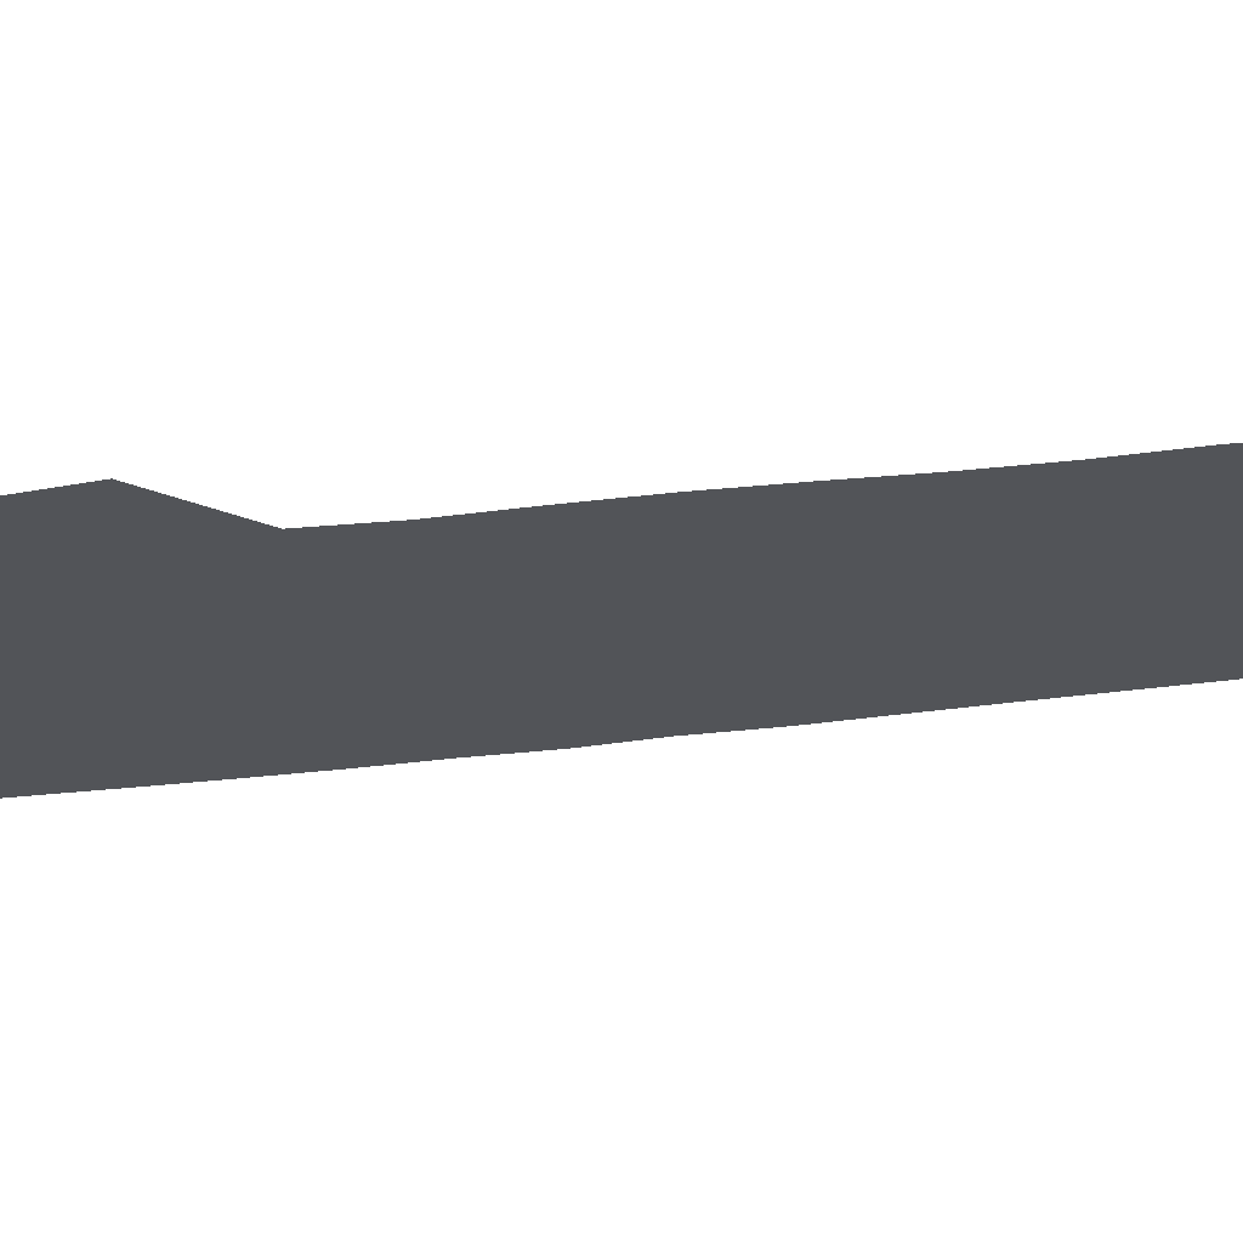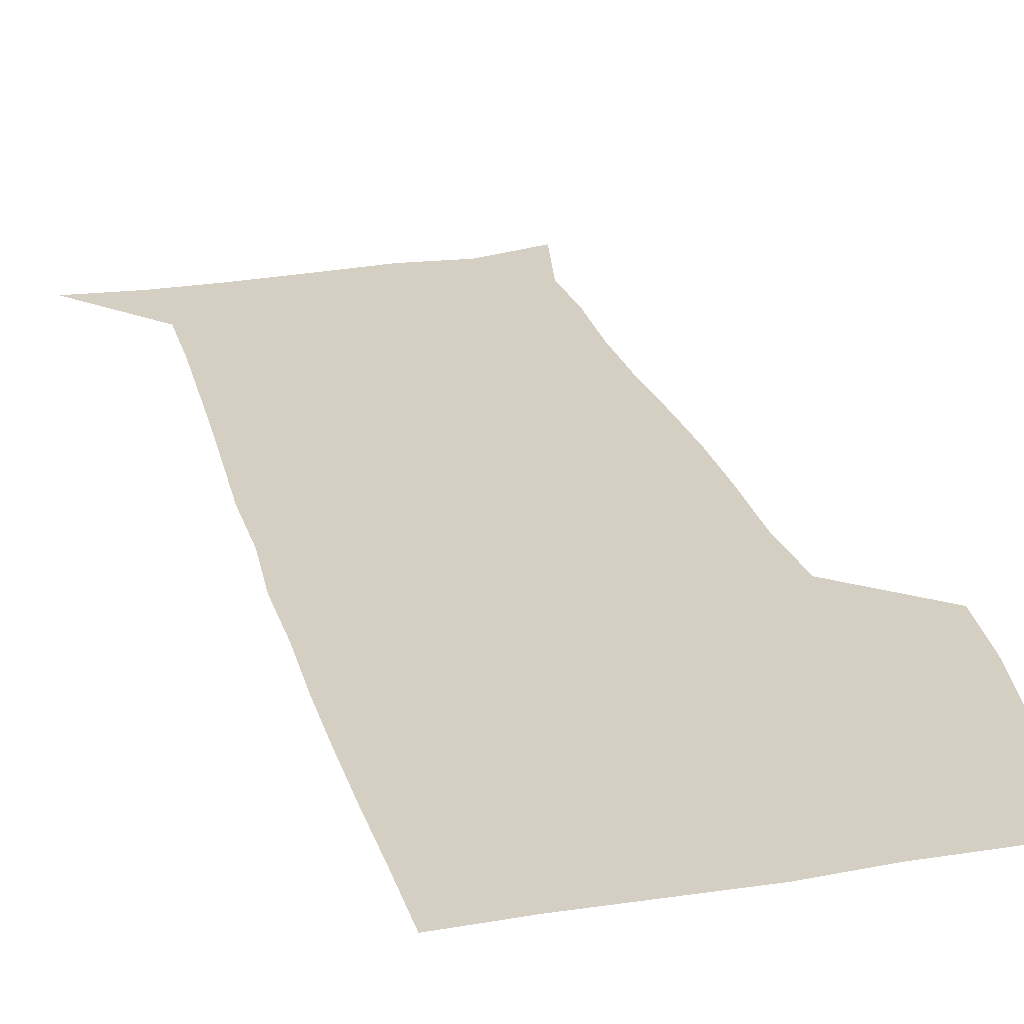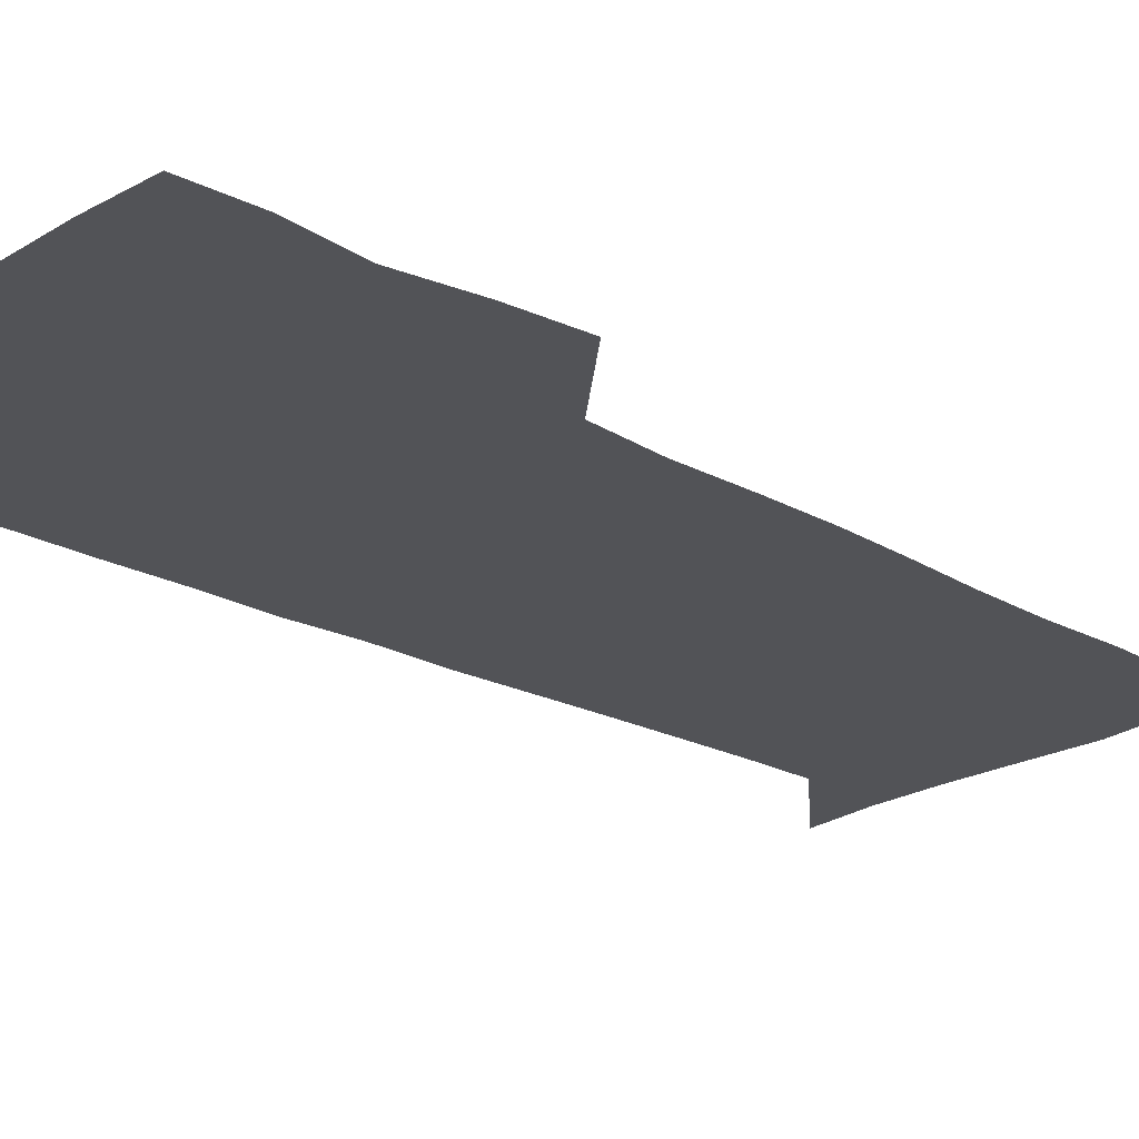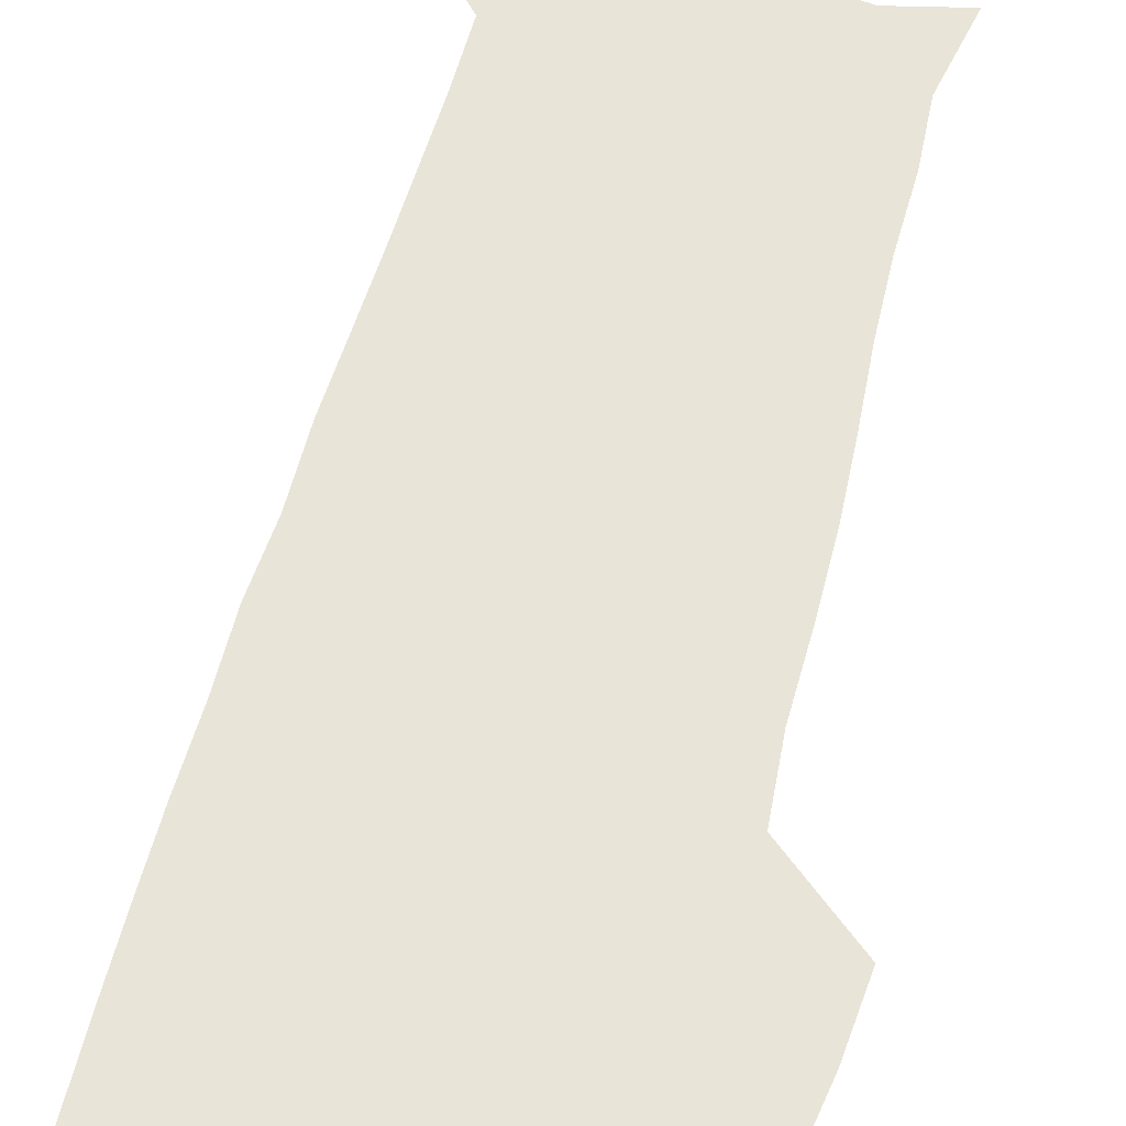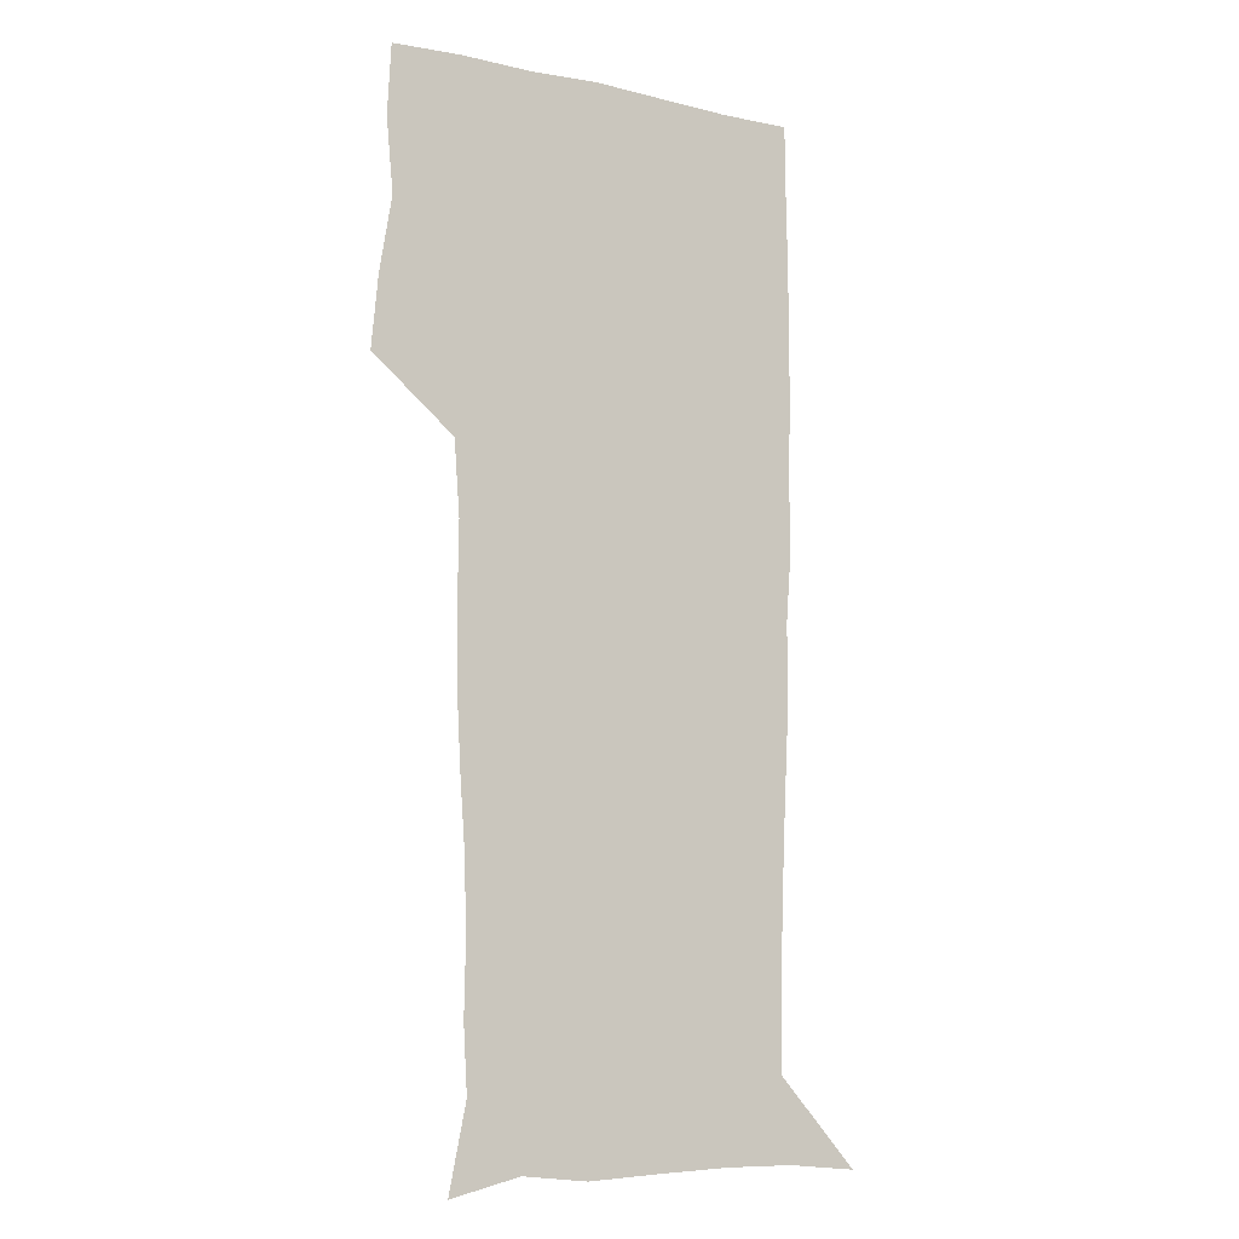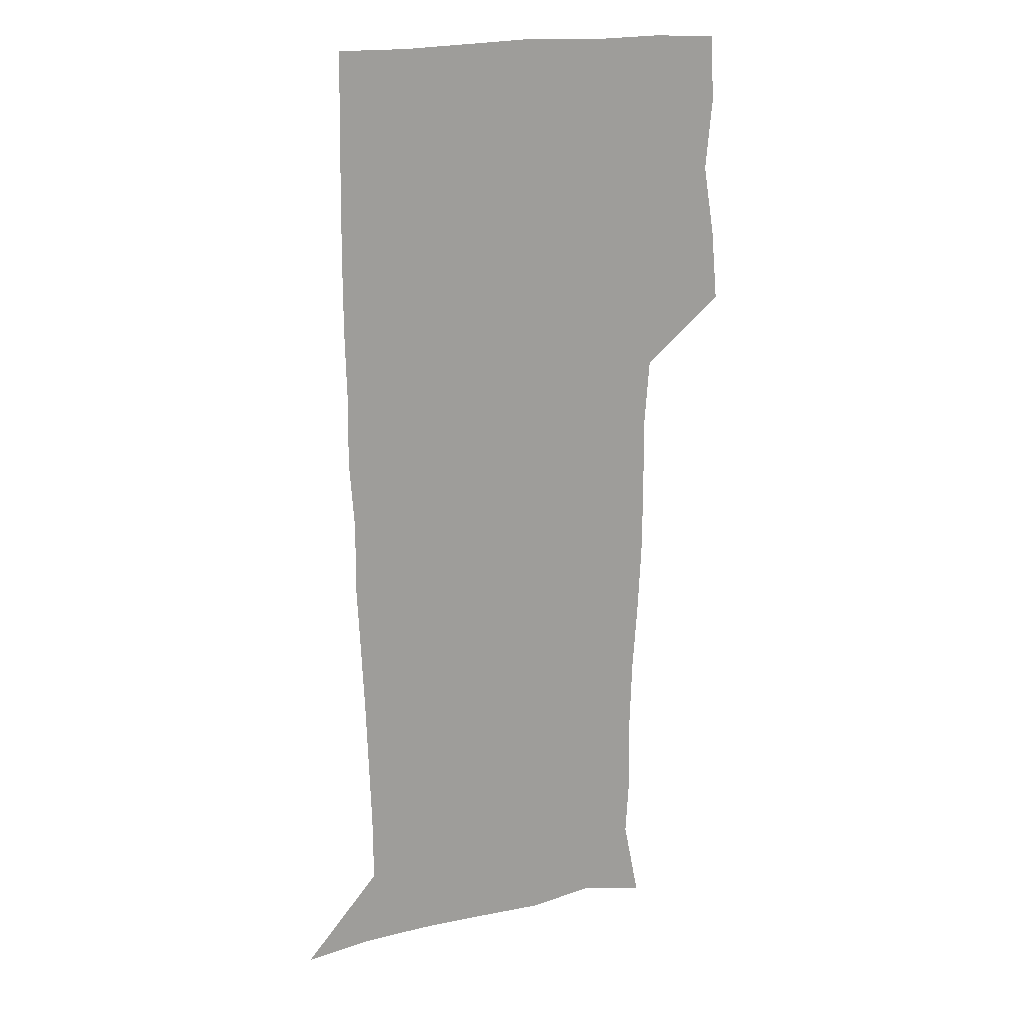
<metadata>
{"format":"obj","ext":"obj","renderer":"f3d","projection":"perspective","resolution":1024,"background":"white","views":[{"elev":-23.1,"azim":-76.3,"up":"+Z"},{"elev":25.4,"azim":165.0,"up":"+Z"},{"elev":-22.3,"azim":-133.7,"up":"+Z"},{"elev":60.6,"azim":-165.0,"up":"+Z"},{"elev":-9.1,"azim":-30.6,"up":"+Y"},{"elev":18.8,"azim":154.5,"up":"+Y"}]}
</metadata>
<code>
v 473.3 448.2 0
v 476.1 478.4 0
v 481.3 509.8 0
v 478.4 540.7 0
v 479.9 569.8 0
v 509.2 139 0
v 516.4 174.7 0
v 514.8 202 0
v 515.4 233.5 0
v 514.4 264.3 0
v 512.3 294.2 0
v 510.7 324.5 0
v 510.4 356 0
v 510.8 388.5 0
v 508.5 419.3 0
v 512.5 451 0
v 510.7 480.2 0
v 513.3 510 0
v 513.2 539.2 0
v 509.7 571 0
v 539.1 146.2 0
v 544.4 181.2 0
v 546.6 213.7 0
v 546.2 243.1 0
v 544.9 272 0
v 544.2 301.9 0
v 543.5 331.7 0
v 542.6 361.7 0
v 542.3 392 0
v 543.3 422.7 0
v 544.2 452.3 0
v 543.9 481.2 0
v 543.9 509.9 0
v 544.4 537.8 0
v 540.5 570.6 0
v 567.2 143.3 0
v 571.9 183.7 0
v 574.3 219.6 0
v 573.7 246.6 0
v 573.4 275.8 0
v 573 305.2 0
v 572.7 334.8 0
v 572.7 364.7 0
v 572.8 394.4 0
v 572.9 423.7 0
v 573.5 453.1 0
v 572.9 481.5 0
v 573.1 510.1 0
v 572.7 538.6 0
v 570.1 572.1 0
v 597.8 145 0
v 599.7 187.4 0
v 600.3 217.5 0
v 600.5 245.9 0
v 600.6 276.9 0
v 600.7 305.4 0
v 600.9 337 0
v 601 365.6 0
v 601.3 394.4 0
v 601.6 423.4 0
v 601.6 453 0
v 601.7 481.6 0
v 601.7 510.3 0
v 601.5 538.4 0
v 600.3 571.2 0
v 628.7 146.3 0
v 627.2 183.5 0
v 626.8 216.1 0
v 627.3 245.4 0
v 627.7 275.1 0
v 628.6 304.1 0
v 628.7 334.9 0
v 629 364.5 0
v 629.9 393.3 0
v 630.6 422.7 0
v 630.4 452.4 0
v 630.6 481.5 0
v 630.8 510.7 0
v 630.5 539.8 0
v 630.7 570.3 0
v 658.4 146.3 0
v 654.3 181 0
v 654.6 210.2 0
v 655.6 239.4 0
v 656.6 269.3 0
v 658 298.9 0
v 659.5 328.9 0
v 659.3 360.4 0
v 661.5 389.7 0
v 661.2 420.6 0
v 662 450.7 0
v 662 480.9 0
v 661.8 511 0
v 661.2 540.9 0
v 660.9 570.7 0
v 688.1 143.6 0
v 691 571 0
v 691 601 0
f 15 16 1
f 1 16 2
f 16 17 2
f 2 17 3
f 17 18 3
f 3 18 4
f 18 19 4
f 4 19 5
f 19 20 5
f 6 21 7
f 21 22 7
f 7 22 8
f 22 23 8
f 8 23 9
f 23 24 9
f 9 24 10
f 24 25 10
f 10 25 11
f 25 26 11
f 11 26 12
f 26 27 12
f 12 27 13
f 27 28 13
f 13 28 14
f 28 29 14
f 14 29 15
f 29 30 15
f 15 30 16
f 30 31 16
f 16 31 17
f 31 32 17
f 17 32 18
f 32 33 18
f 18 33 19
f 33 34 19
f 19 34 20
f 34 35 20
f 21 36 22
f 36 37 22
f 22 37 23
f 37 38 23
f 23 38 24
f 38 39 24
f 24 39 25
f 39 40 25
f 25 40 26
f 40 41 26
f 26 41 27
f 41 42 27
f 27 42 28
f 42 43 28
f 28 43 29
f 43 44 29
f 29 44 30
f 44 45 30
f 30 45 31
f 45 46 31
f 31 46 32
f 46 47 32
f 32 47 33
f 47 48 33
f 33 48 34
f 48 49 34
f 34 49 35
f 49 50 35
f 36 51 37
f 51 52 37
f 37 52 38
f 52 53 38
f 38 53 39
f 53 54 39
f 39 54 40
f 54 55 40
f 40 55 41
f 55 56 41
f 41 56 42
f 56 57 42
f 42 57 43
f 57 58 43
f 43 58 44
f 58 59 44
f 44 59 45
f 59 60 45
f 45 60 46
f 60 61 46
f 46 61 47
f 61 62 47
f 47 62 48
f 62 63 48
f 48 63 49
f 63 64 49
f 49 64 50
f 64 65 50
f 51 66 52
f 66 67 52
f 52 67 53
f 67 68 53
f 53 68 54
f 68 69 54
f 54 69 55
f 69 70 55
f 55 70 56
f 70 71 56
f 56 71 57
f 71 72 57
f 57 72 58
f 72 73 58
f 58 73 59
f 73 74 59
f 59 74 60
f 74 75 60
f 60 75 61
f 75 76 61
f 61 76 62
f 76 77 62
f 62 77 63
f 77 78 63
f 63 78 64
f 78 79 64
f 64 79 65
f 79 80 65
f 66 81 67
f 81 82 67
f 67 82 68
f 82 83 68
f 68 83 69
f 83 84 69
f 69 84 70
f 84 85 70
f 70 85 71
f 85 86 71
f 71 86 72
f 86 87 72
f 72 87 73
f 87 88 73
f 73 88 74
f 88 89 74
f 74 89 75
f 89 90 75
f 75 90 76
f 90 91 76
f 76 91 77
f 91 92 77
f 77 92 78
f 92 93 78
f 78 93 79
f 93 94 79
f 79 94 80
f 94 95 80
f 81 96 82

</code>
